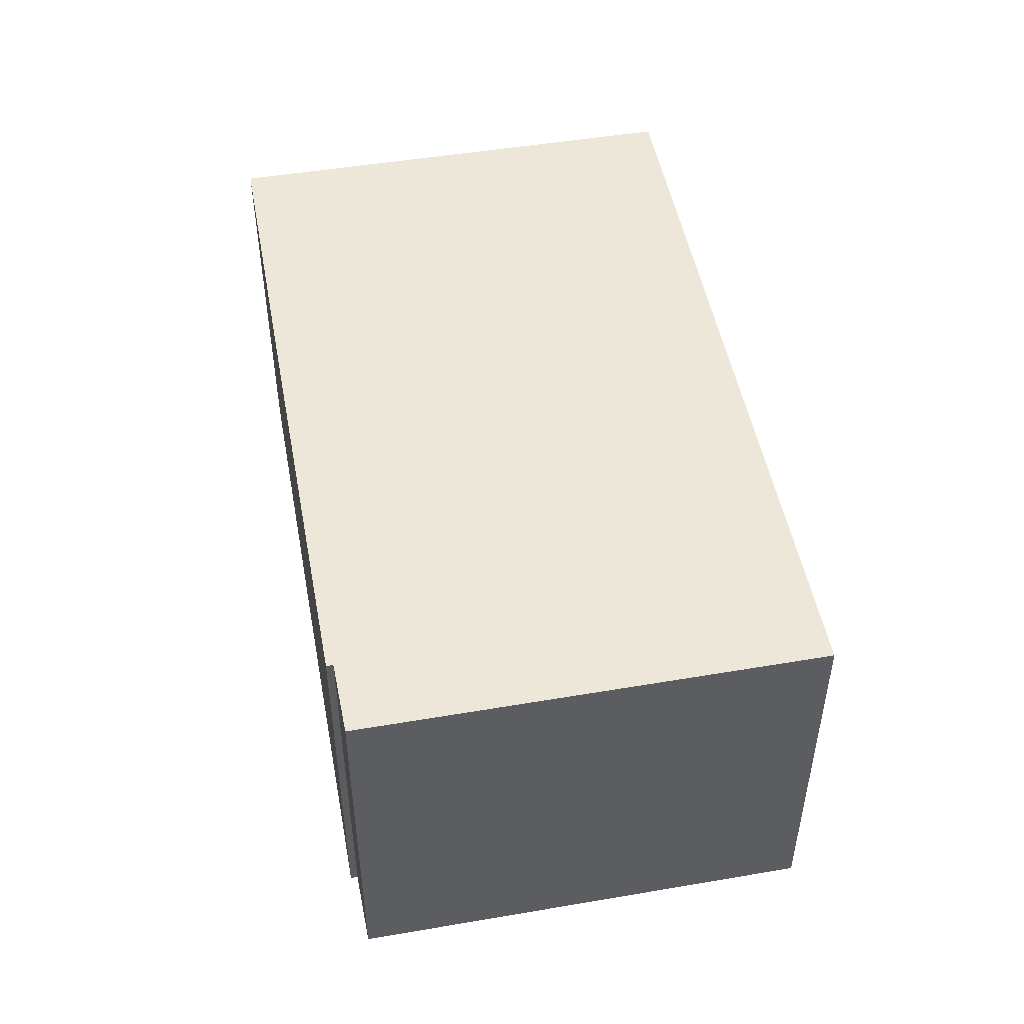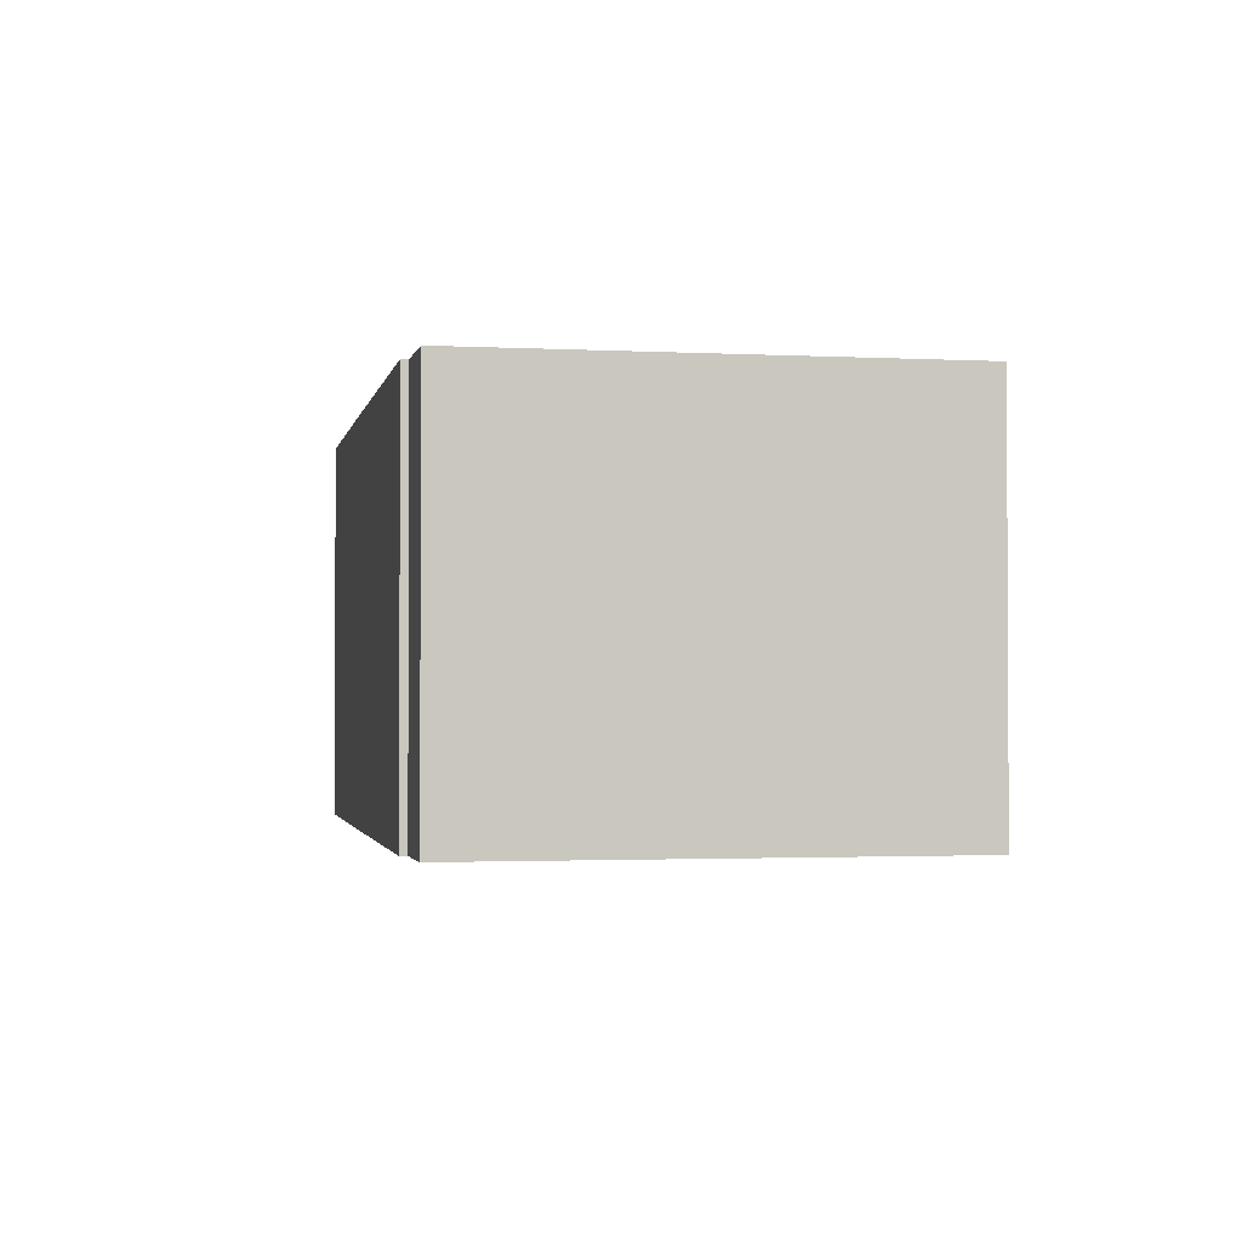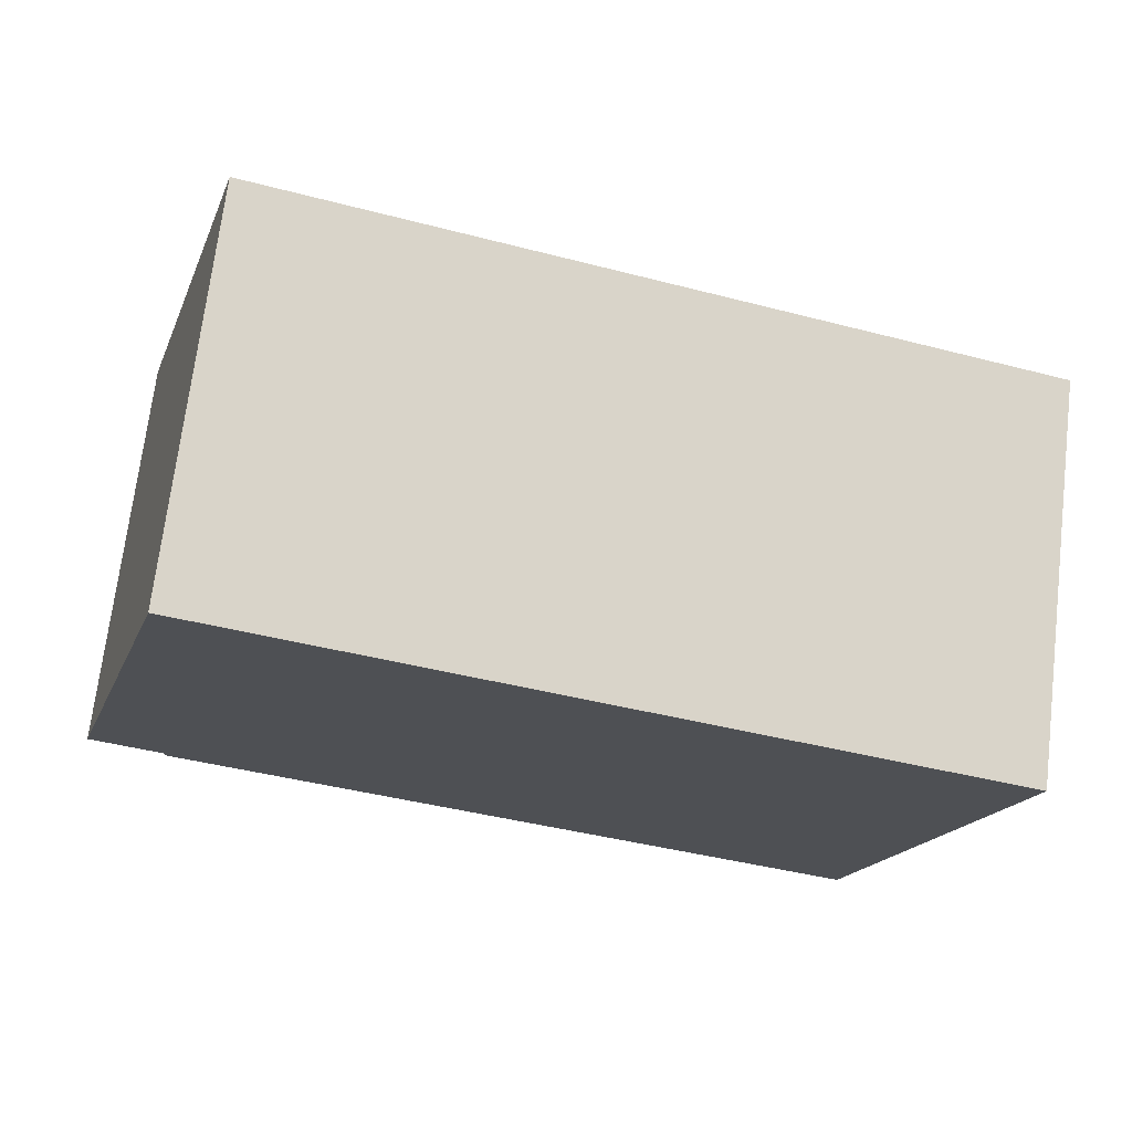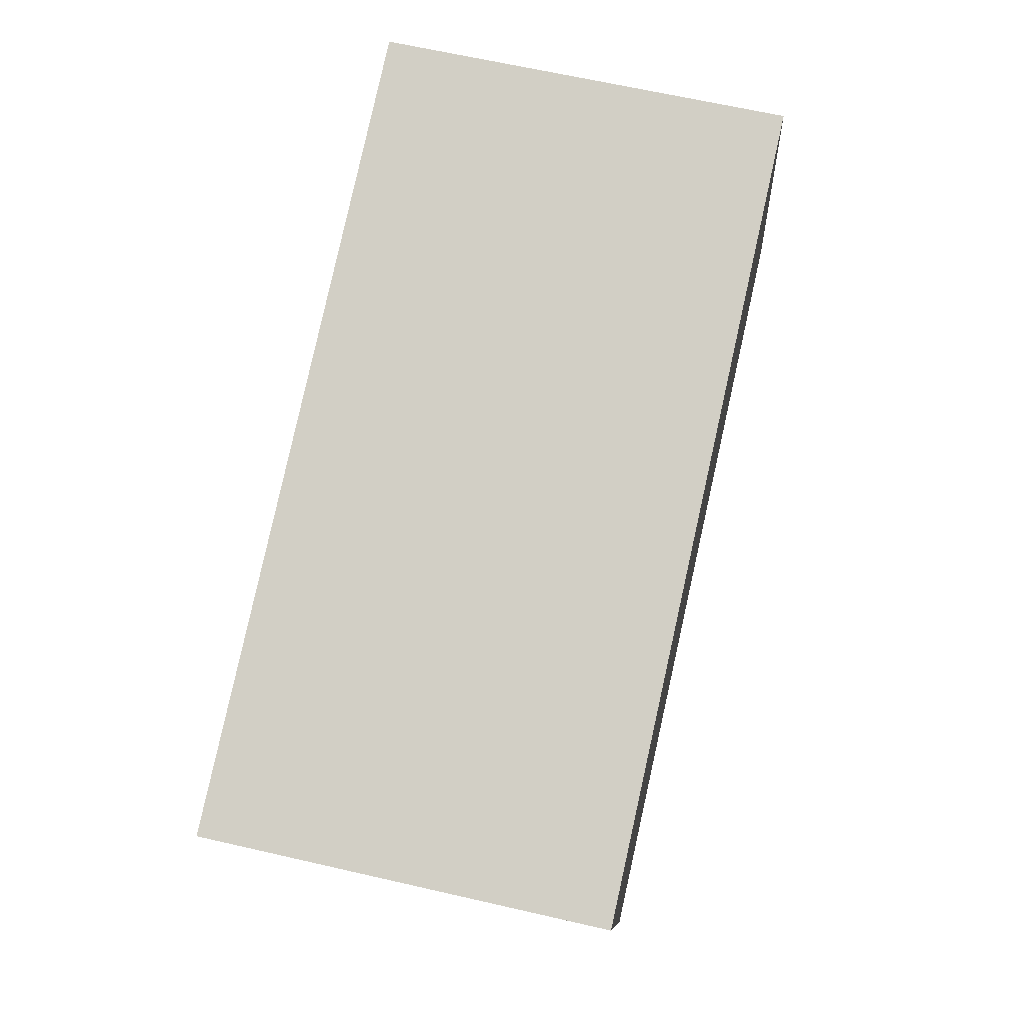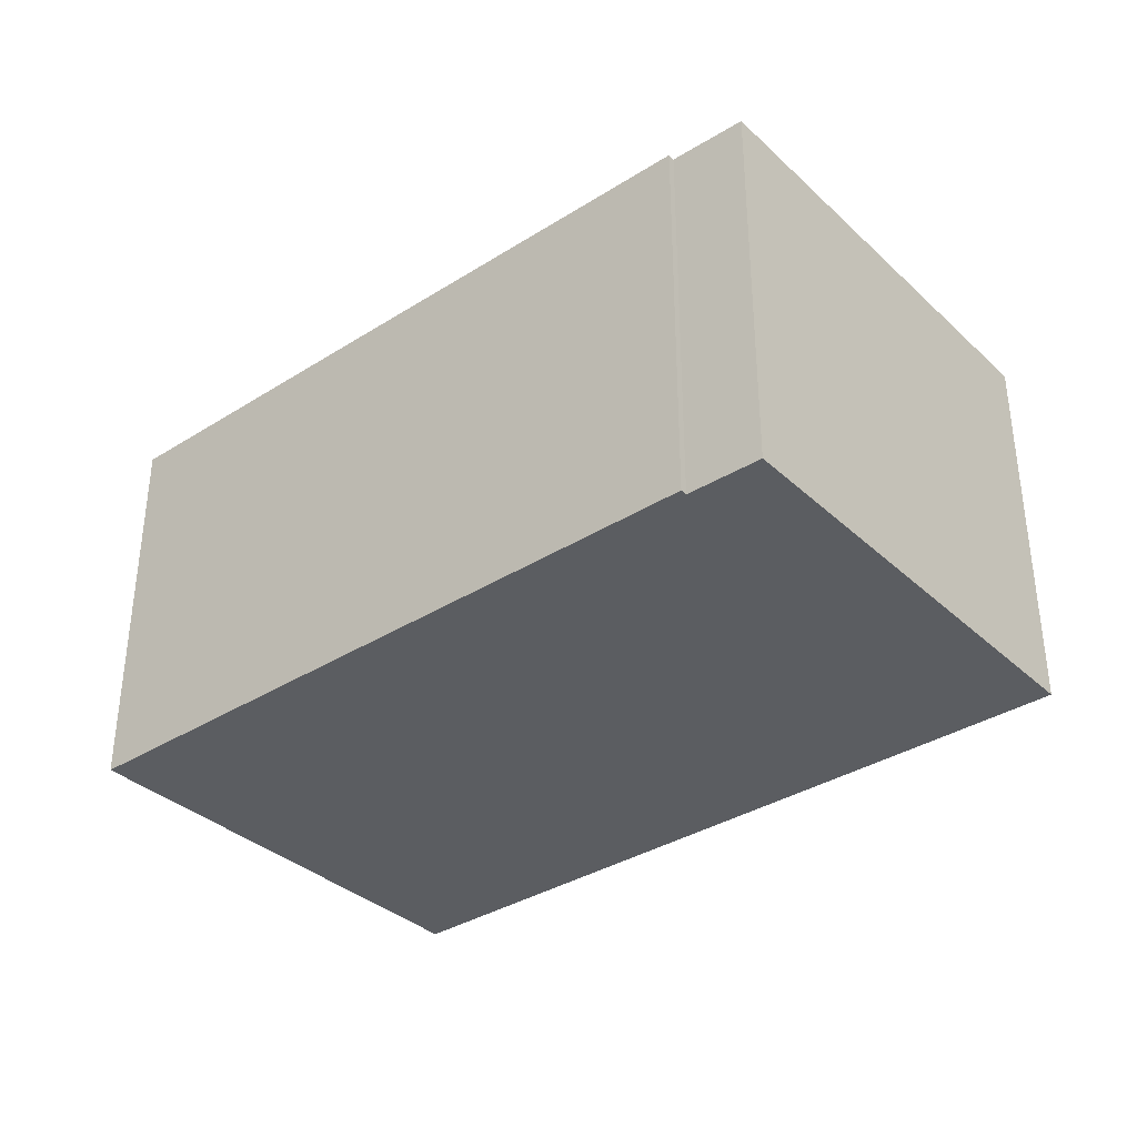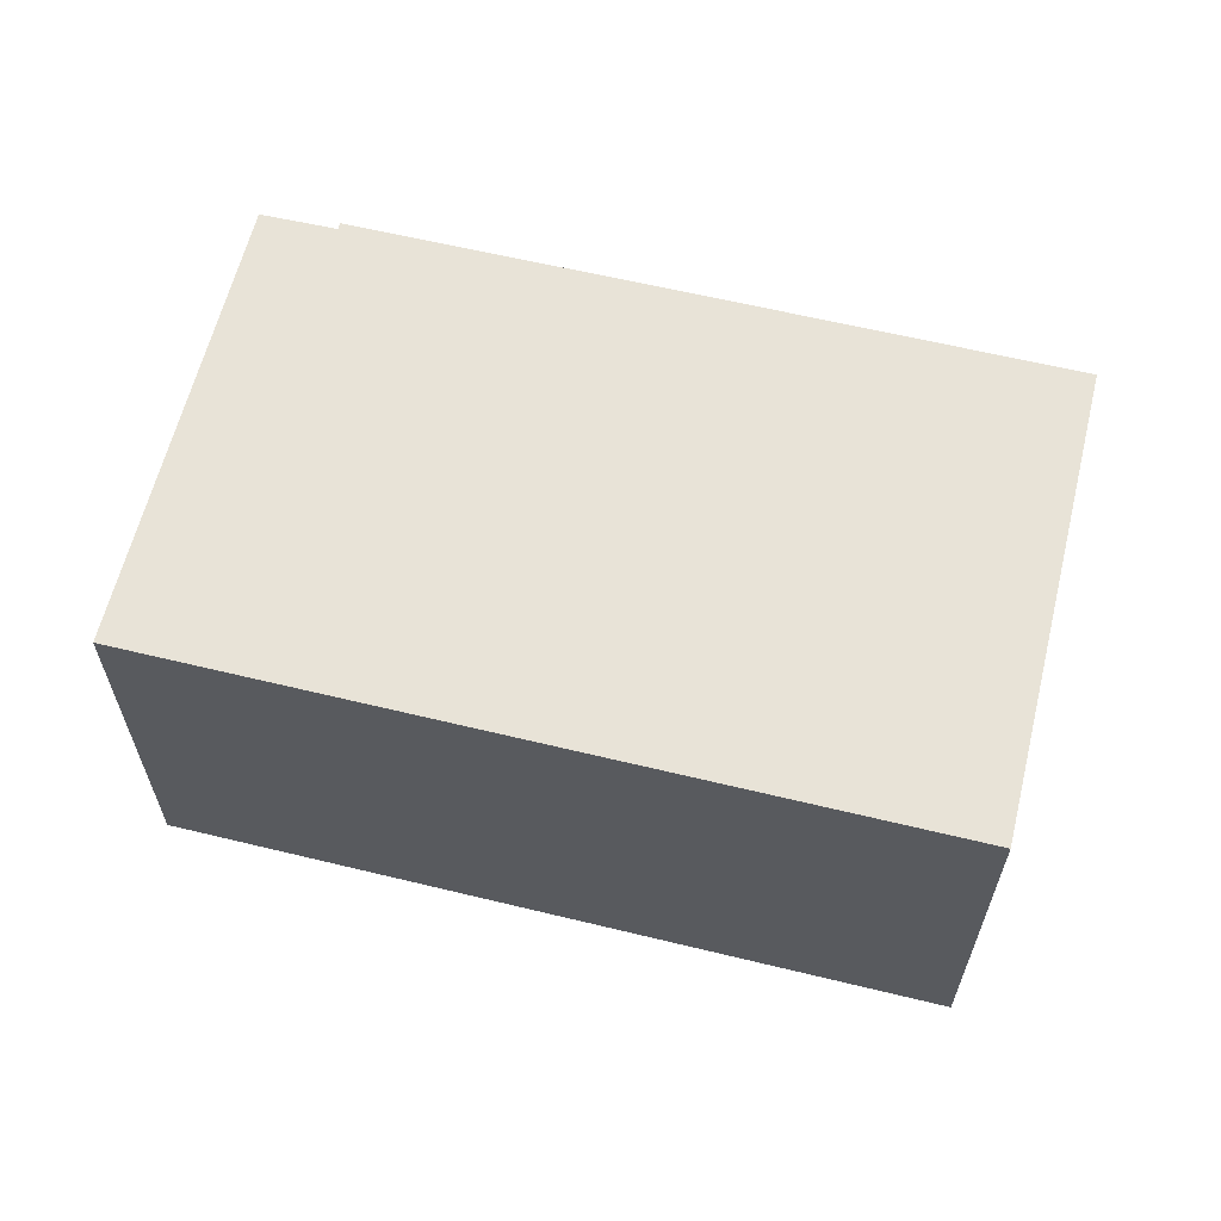
<metadata>
{"format":"obj","ext":"obj","renderer":"f3d","projection":"perspective","resolution":1024,"background":"white","views":[{"elev":49.6,"azim":-84.0,"up":"+Y"},{"elev":-1.8,"azim":-84.2,"up":"+Y"},{"elev":70.9,"azim":6.9,"up":"+Z"},{"elev":64.2,"azim":103.1,"up":"+Z"},{"elev":-35.4,"azim":-123.7,"up":"+Y"},{"elev":61.7,"azim":30.3,"up":"+Y"}]}
</metadata>
<code>
v  10.31 9.013 -3.26
v  18.95 9.013 -0.093
v  17.4 9.013 -5.349
v  20.5 9.013 5.16
v  18.95 9.013 5.616
v  3.088 9.013 10.29
v  1.694 9.013 -0.531
v  1.642 9.013 -0.686
v  0.227 9.013 -0.071
v  0 9.013 5.519e-16
v  20.5 -3.16e-16 5.16
v  17.4 3.275e-16 -5.349
v  18.95 5.695e-18 -0.093
v  10.31 1.996e-16 -3.26
v  1.642 4.201e-17 -0.686
v  1.694 3.251e-17 -0.531
v  0 0 0
v  0.227 4.348e-18 -0.071
v  3.088 -6.301e-16 10.29
v  18.95 -3.439e-16 5.616
g defaultobject
f 1 2 3
f 2 1 4
f 4 1 5
f 5 1 6
f 6 1 7
f 7 1 8
f 6 7 9
f 6 9 10
f 11 2 4
f 2 11 3
f 3 11 12
f 12 11 13
f 12 1 3
f 1 12 8
f 8 12 14
f 8 14 15
f 16 9 7
f 9 16 10
f 10 16 17
f 17 16 18
f 15 7 8
f 7 15 16
f 17 6 10
f 6 17 19
f 5 11 4
f 11 5 6
f 11 6 20
f 20 6 19
f 14 16 15
f 18 19 17
f 19 18 16
f 19 16 14
f 19 14 12
f 19 12 20
f 20 12 13
f 20 13 11

</code>
